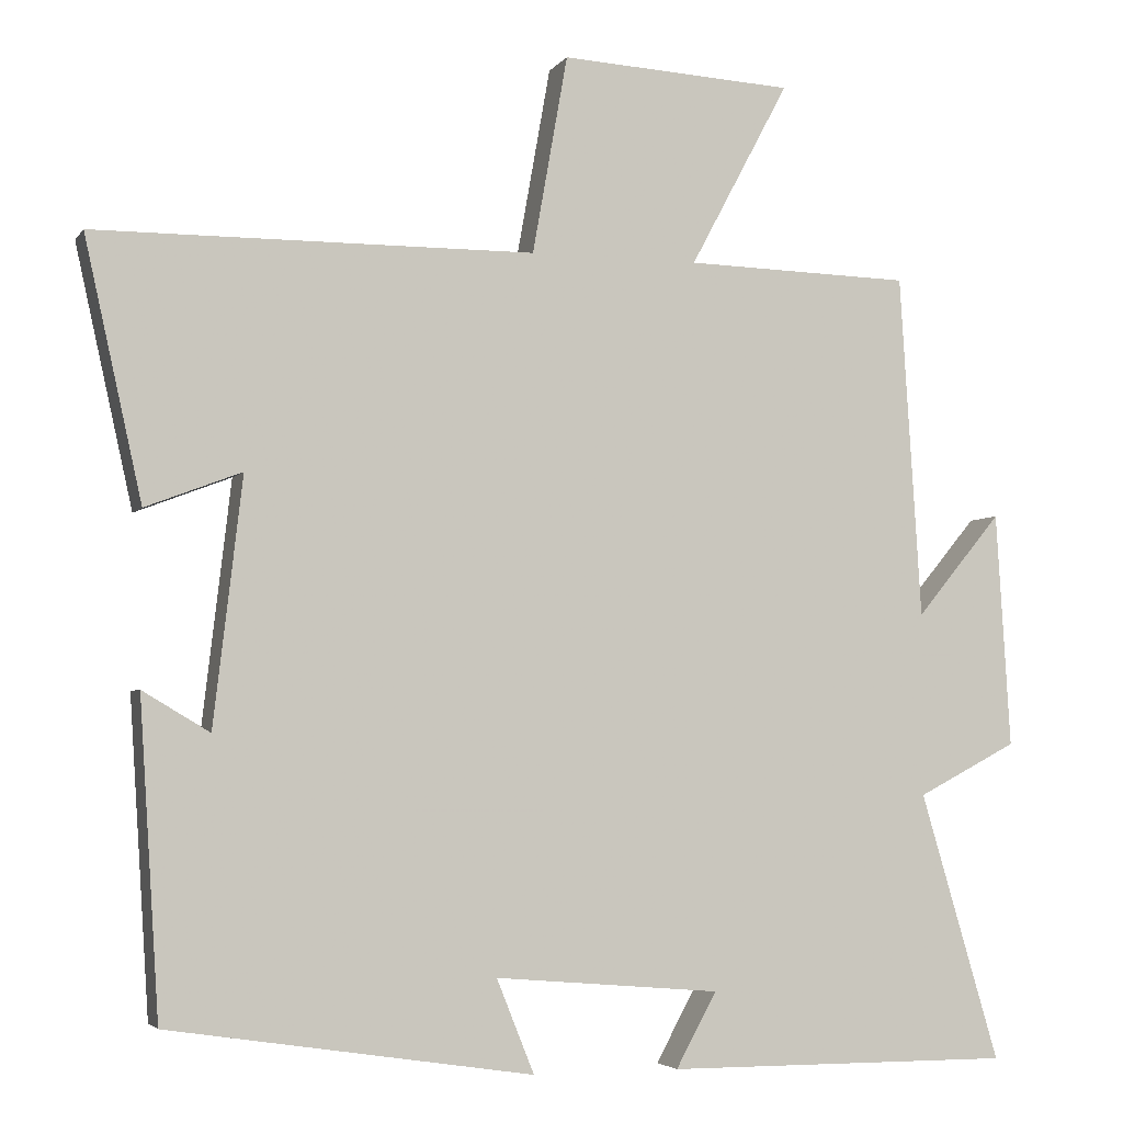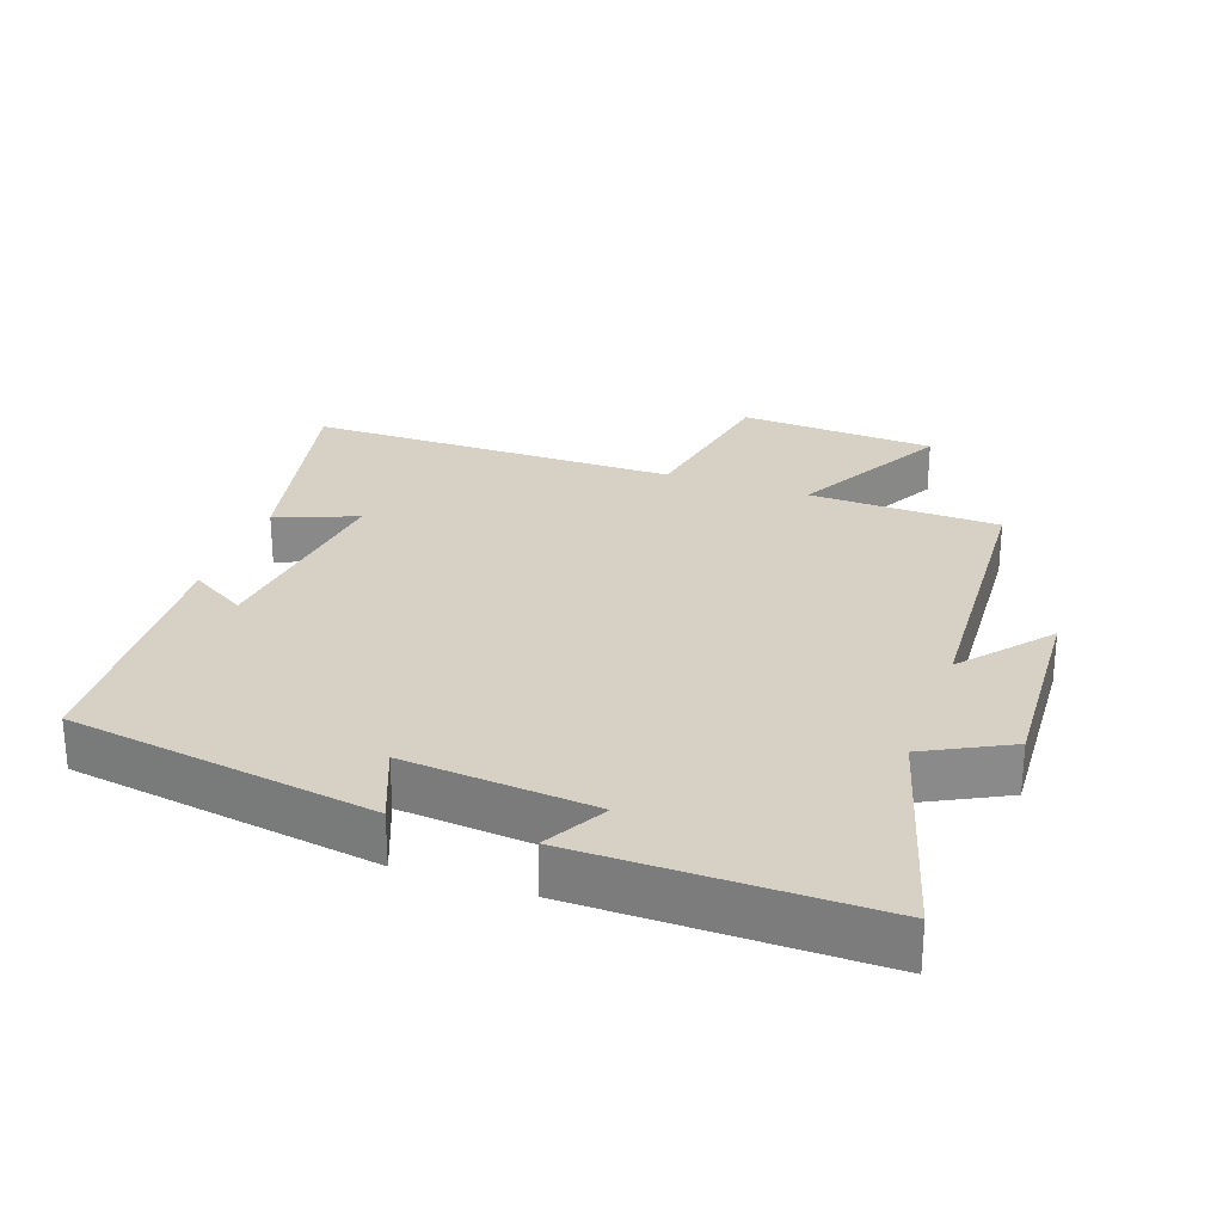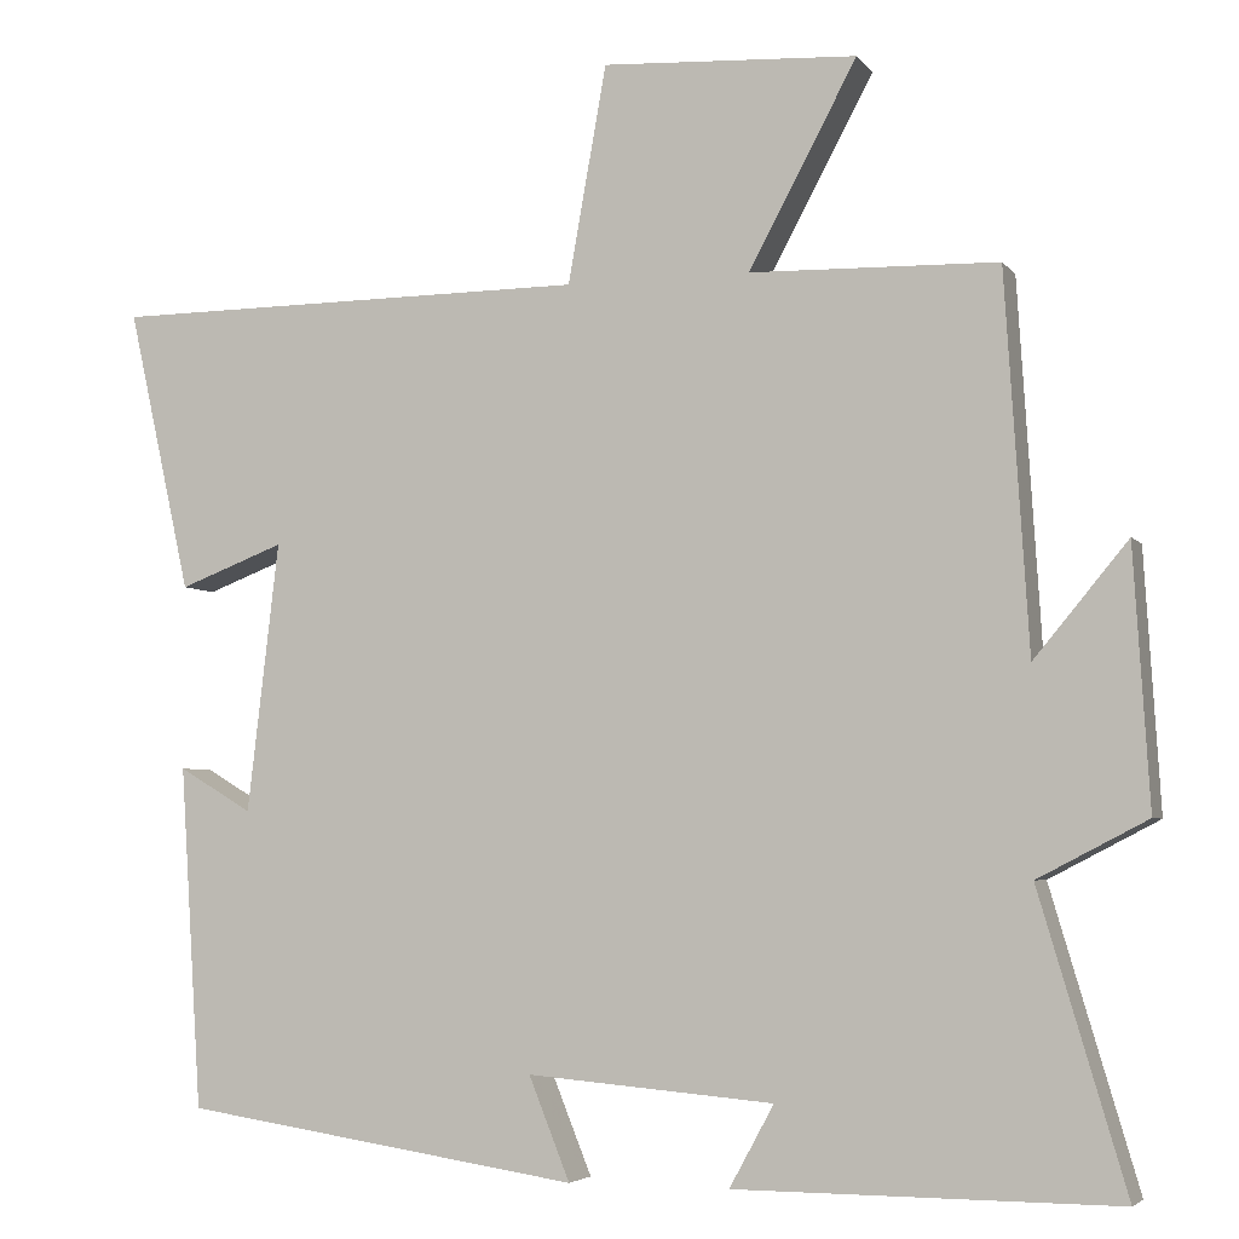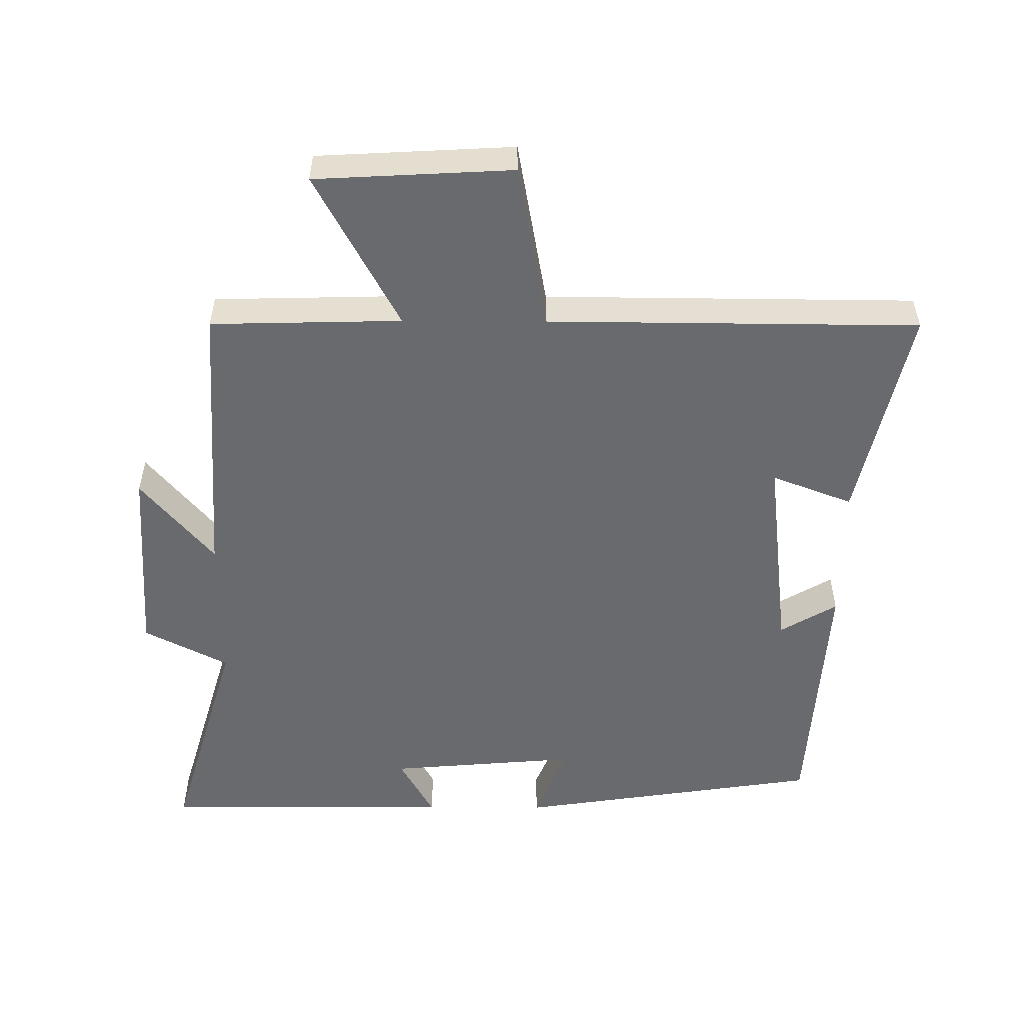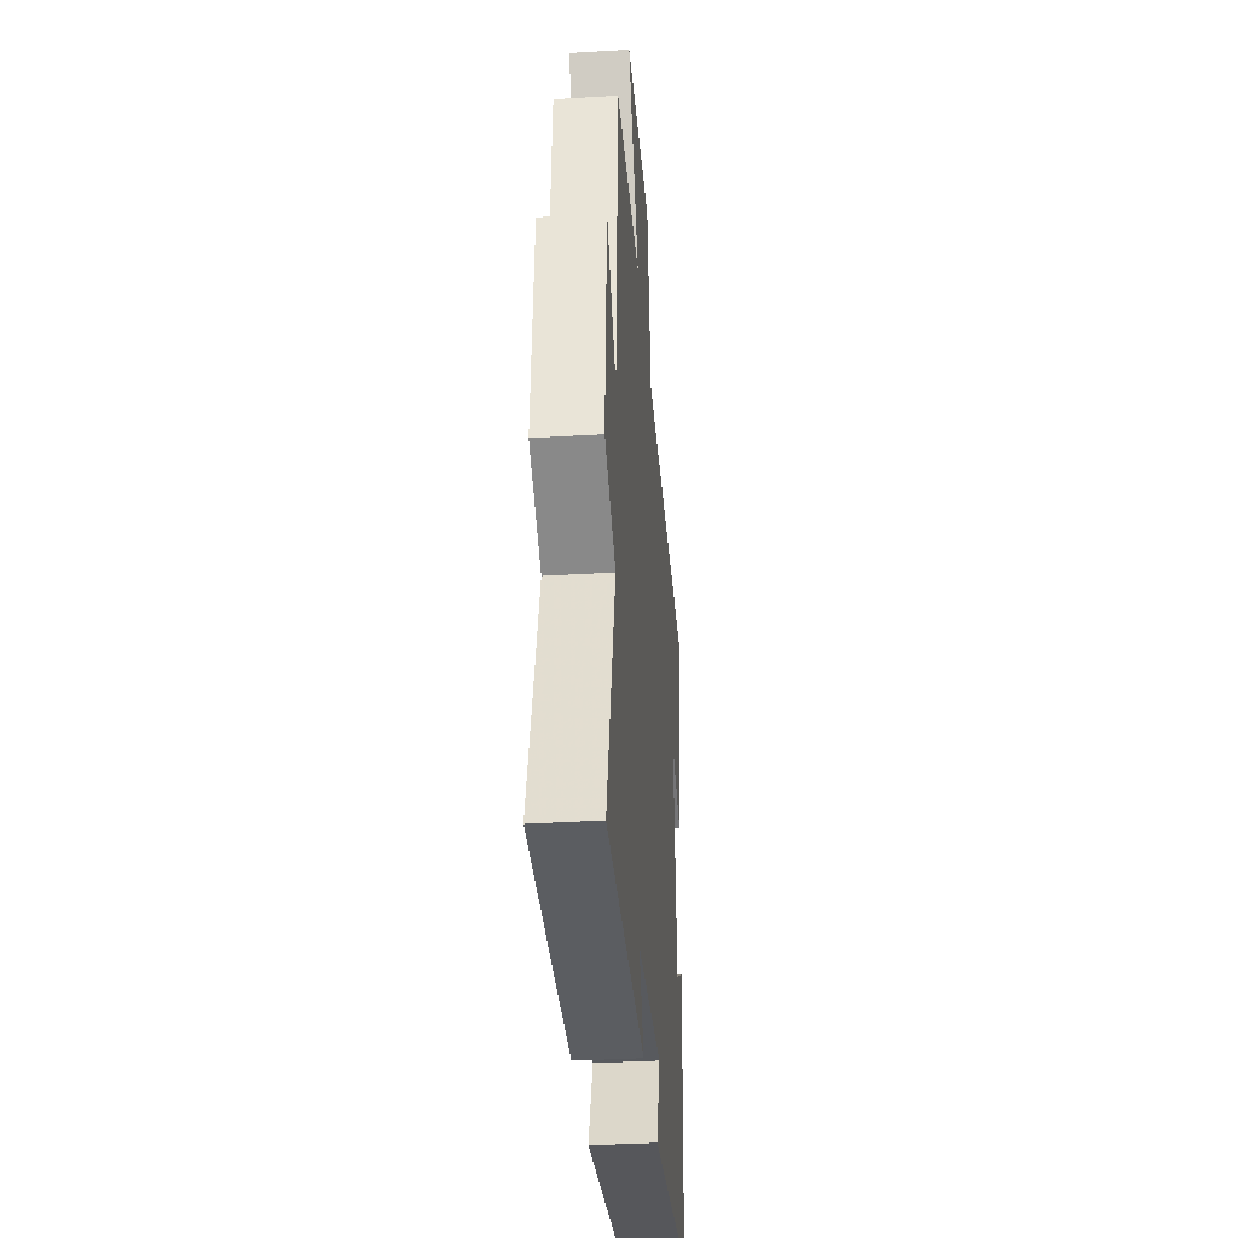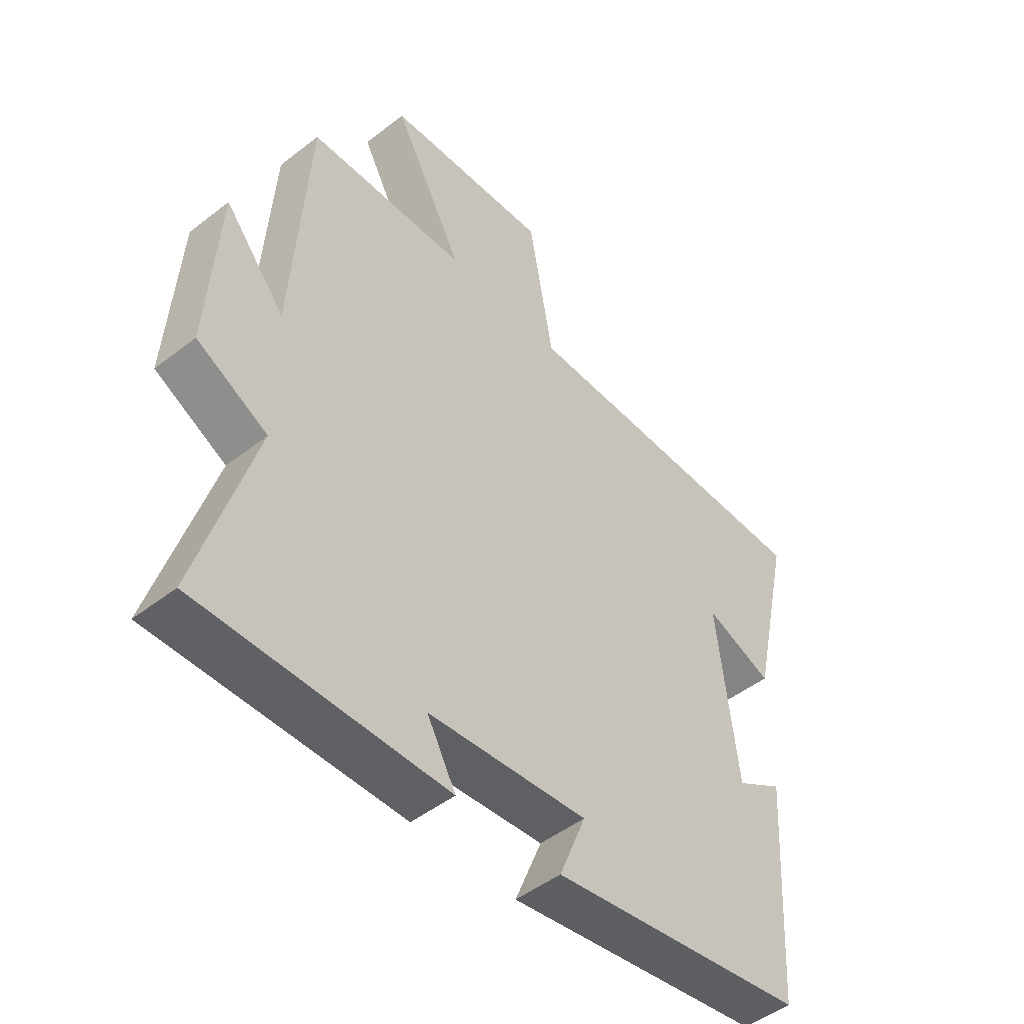
<metadata>
{"format":"obj","ext":"obj","renderer":"f3d","projection":"perspective","resolution":1024,"background":"white","views":[{"elev":-4.0,"azim":161.7,"up":"+Z"},{"elev":26.9,"azim":-160.3,"up":"+Y"},{"elev":-4.5,"azim":-160.7,"up":"+Z"},{"elev":-53.0,"azim":-0.3,"up":"+Y"},{"elev":-35.9,"azim":-85.4,"up":"+Z"},{"elev":-48.1,"azim":-48.9,"up":"+Z"}]}
</metadata>
<code>
v -0.473 0.07 0.493
v -0.19 0.07 0.5
v -0.314 0.07 0.732
v -0.022 0.07 0.748
v 0.022 0.07 0.5
v 0.572 0.07 0.496
v 0.5 0.07 0.172
v 0.38 0.07 0.218
v 0.416 0.07 -0.09
v 0.5 0.07 -0.04
v 0.475 0.07 -0.431
v 0.02 0.07 -0.5
v 0.067 0.07 -0.383
v -0.215 0.07 -0.407
v -0.164 0.07 -0.5
v -0.599 0.07 -0.502
v -0.5 0.07 -0.167
v -0.625 0.07 -0.102
v -0.607 0.07 0.192
v -0.5 0.07 0.063
v -0.473 0 0.493
v -0.19 0 0.5
v -0.314 0 0.732
v -0.022 0 0.748
v 0.022 0 0.5
v 0.572 0 0.496
v 0.5 0 0.172
v 0.38 0 0.218
v 0.416 0 -0.09
v 0.5 0 -0.04
v 0.475 0 -0.431
v 0.02 0 -0.5
v 0.067 0 -0.383
v -0.215 0 -0.407
v -0.164 0 -0.5
v -0.599 0 -0.502
v -0.5 0 -0.167
v -0.625 0 -0.102
v -0.607 0 0.192
v -0.5 0 0.063
f 17 18 19 20
f 17 20 1 2
f 14 15 16 17
f 13 14 17 2
f 10 11 12 13
f 9 10 13
f 8 9 13 2
f 5 6 7 8
f 5 8 2 3
f 3 4 5
f 40 39 38 37
f 22 21 40 37
f 37 36 35 34
f 22 37 34 33
f 33 32 31 30
f 33 30 29
f 22 33 29 28
f 28 27 26 25
f 23 22 28 25
f 25 24 23
f 1 21 22 2
f 2 22 23 3
f 3 23 24 4
f 4 24 25 5
f 5 25 26 6
f 6 26 27 7
f 7 27 28 8
f 8 28 29 9
f 9 29 30 10
f 10 30 31 11
f 11 31 32 12
f 12 32 33 13
f 13 33 34 14
f 14 34 35 15
f 15 35 36 16
f 16 36 37 17
f 17 37 38 18
f 18 38 39 19
f 19 39 40 20
f 20 40 21 1

</code>
